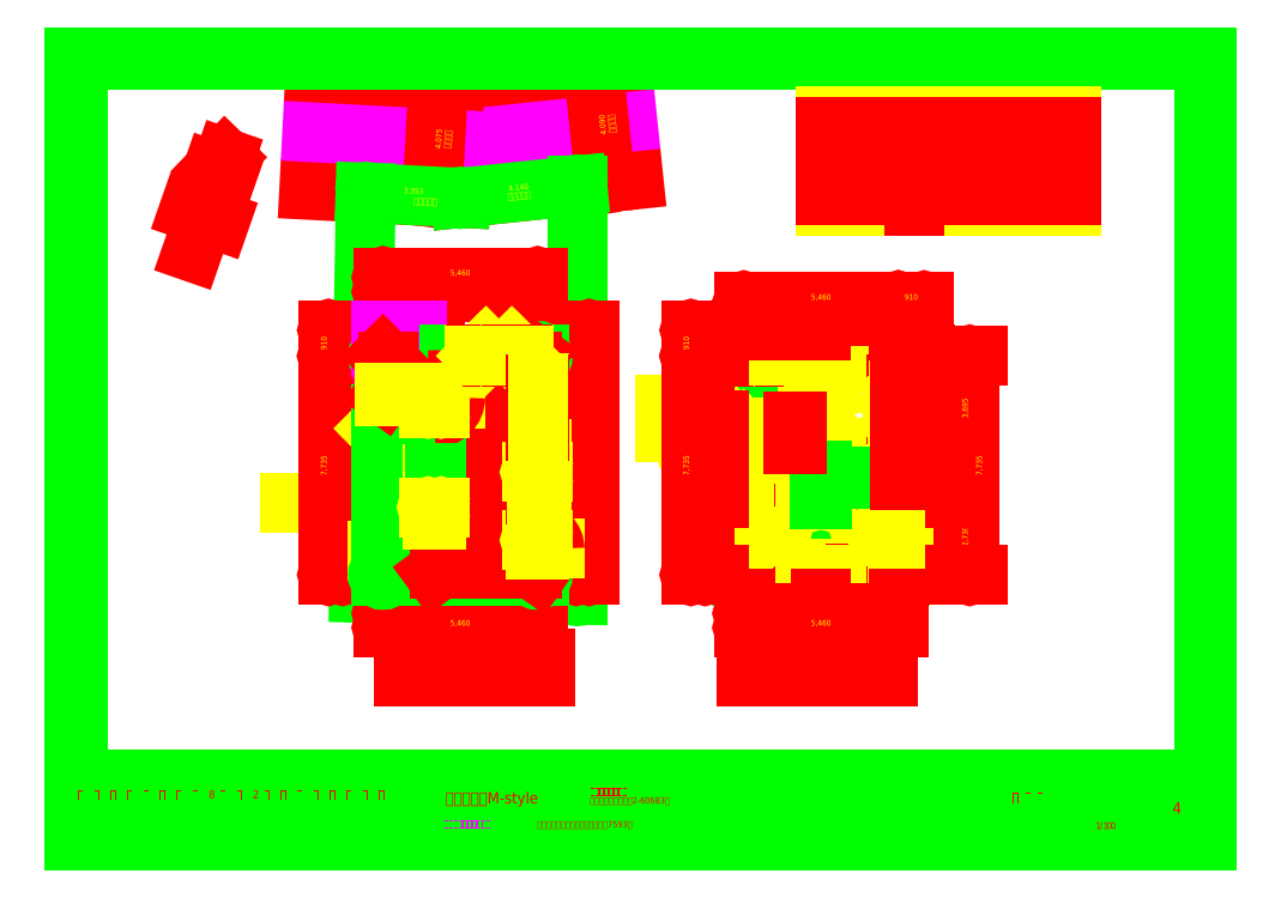
<metadata>
{"format":"dxf","ext":"dxf","renderer":"ezdxf+matplotlib","layout":"modelspace","background":"white","min_lineweight":24,"dpi":150}
</metadata>
<code>
0
SECTION
2
ENTITIES
0
INSERT
8
LAYER6
2
FcPack%d0
10
146.8
20
176.3
30
0
0
INSERT
8
LAYER6
2
FcPack%d1
10
274.8
20
135.7
30
0
0
TEXT
8
LAYER5
10
390
20
27.44
30
0
40
2.4
1
図
7
ＭＳ ゴシック
11
390
21
27
31
0
73
     1
0
TEXT
8
LAYER5
10
393.9
20
27.44
30
0
40
2.4
1
面
7
ＭＳ ゴシック
11
393.9
21
27
31
0
73
     1
0
TEXT
8
LAYER5
10
397.8
20
27.44
30
0
40
2.4
1
№
7
ＭＳ ゴシック
11
397.8
21
27
31
0
73
     1
0
TEXT
8
LAYER5
10
12
20
17.44
30
0
40
2.4
1
備
7
ＭＳ ゴシック
11
12
21
17
31
0
73
     1
0
TEXT
8
LAYER5
10
15.81
20
17.44
30
0
40
2.4
1
考
7
ＭＳ ゴシック
11
15.81
21
17
31
0
73
     1
0
TEXT
8
LAYER5
10
12
20
27.44
30
0
40
2.4
1
工
7
ＭＳ ゴシック
11
12
21
27
31
0
73
     1
0
TEXT
8
LAYER5
10
15.86
20
27.44
30
0
40
2.4
1
事
7
ＭＳ ゴシック
11
15.86
21
27
31
0
73
     1
0
TEXT
8
LAYER5
10
19.72
20
27.44
30
0
40
2.4
1
名
7
ＭＳ ゴシック
11
19.72
21
27
31
0
73
     1
0
TEXT
8
LAYER5
10
282
20
27.44
30
0
40
2.4
1
担
7
ＭＳ ゴシック
11
282
21
27
31
0
73
     1
0
TEXT
8
LAYER5
10
285.9
20
27.44
30
0
40
2.4
1
当
7
ＭＳ ゴシック
11
285.9
21
27
31
0
73
     1
0
TEXT
8
LAYER5
10
289.7
20
27.44
30
0
40
2.4
1
者
7
ＭＳ ゴシック
11
289.7
21
27
31
0
73
     1
0
TEXT
8
LAYER5
10
257
20
27.44
30
0
40
2.4
1
設
7
ＭＳ ゴシック
11
257
21
27
31
0
73
     1
0
TEXT
8
LAYER5
10
260.9
20
27.44
30
0
40
2.4
1
計
7
ＭＳ ゴシック
11
260.9
21
27
31
0
73
     1
0
TEXT
8
LAYER5
10
264.7
20
27.44
30
0
40
2.4
1
者
7
ＭＳ ゴシック
11
264.7
21
27
31
0
73
     1
0
TEXT
8
LAYER5
10
232
20
27.44
30
0
40
2.4
1
管
7
ＭＳ ゴシック
11
232
21
27
31
0
73
     1
0
TEXT
8
LAYER5
10
235.9
20
27.44
30
0
40
2.4
1
理
7
ＭＳ ゴシック
11
235.9
21
27
31
0
73
     1
0
TEXT
8
LAYER5
10
239.7
20
27.44
30
0
40
2.4
1
者
7
ＭＳ ゴシック
11
239.7
21
27
31
0
73
     1
0
TEXT
8
LAYER5
10
282
20
14.29
30
0
40
1.6
1
日
7
ＭＳ ゴシック
11
282
21
14
31
0
73
     1
0
TEXT
8
LAYER5
10
284.8
20
14.29
30
0
40
1.6
1
付
7
ＭＳ ゴシック
11
284.8
21
14
31
0
73
     1
0
TEXT
8
LAYER5
10
257
20
14.29
30
0
40
1.6
1
日
7
ＭＳ ゴシック
11
257
21
14
31
0
73
     1
0
TEXT
8
LAYER5
10
259.8
20
14.29
30
0
40
1.6
1
付
7
ＭＳ ゴシック
11
259.8
21
14
31
0
73
     1
0
TEXT
8
LAYER5
10
232
20
14.29
30
0
40
1.6
1
日
7
ＭＳ ゴシック
11
232
21
14
31
0
73
     1
0
TEXT
8
LAYER5
10
234.8
20
14.29
30
0
40
1.6
1
付
7
ＭＳ ゴシック
11
234.8
21
14
31
0
73
     1
0
TEXT
8
LAYER5
10
307
20
27.44
30
0
40
2.4
1
図
7
ＭＳ ゴシック
11
307
21
27
31
0
73
     1
0
TEXT
8
LAYER5
10
310.9
20
27.44
30
0
40
2.4
1
面
7
ＭＳ ゴシック
11
310.9
21
27
31
0
73
     1
0
TEXT
8
LAYER5
10
314.7
20
27.44
30
0
40
2.4
1
名
7
ＭＳ ゴシック
11
314.7
21
27
31
0
73
     1
0
TEXT
8
LAYER5
10
351.2
20
13.94
30
0
40
2.4
1
縮
7
ＭＳ ゴシック
11
351.2
21
13.5
31
0
73
     1
0
TEXT
8
LAYER5
10
355
20
13.94
30
0
40
2.4
1
尺
7
ＭＳ ゴシック
11
355
21
13.5
31
0
73
     1
0
INSERT
8
LAYER1
2
FcPack%d2
10
210
20
148.5
30
0
0
TEXT
8
LAYER7
10
11
20
24.72
30
0
40
2.895
1
福
7
ＭＳ ゴシック
11
11
21
24.19
31
0
73
     1
0
TEXT
8
LAYER7
10
16.79
20
24.72
30
0
40
2.895
1
岡
7
ＭＳ ゴシック
11
16.79
21
24.19
31
0
73
     1
0
TEXT
8
LAYER7
10
22.58
20
24.72
30
0
40
2.895
1
市
7
ＭＳ ゴシック
11
22.58
21
24.19
31
0
73
     1
0
TEXT
8
LAYER7
10
28.37
20
24.72
30
0
40
2.895
1
早
7
ＭＳ ゴシック
11
28.37
21
24.19
31
0
73
     1
0
TEXT
8
LAYER7
10
34.16
20
24.72
30
0
40
2.895
1
良
7
ＭＳ ゴシック
11
34.16
21
24.19
31
0
73
     1
0
TEXT
8
LAYER7
10
39.95
20
24.72
30
0
40
2.895
1
区
7
ＭＳ ゴシック
11
39.95
21
24.19
31
0
73
     1
0
TEXT
8
LAYER7
10
45.74
20
24.72
30
0
40
2.895
1
飯
7
ＭＳ ゴシック
11
45.74
21
24.19
31
0
73
     1
0
TEXT
8
LAYER7
10
51.53
20
24.72
30
0
40
2.895
1
倉
7
ＭＳ ゴシック
11
51.53
21
24.19
31
0
73
     1
0
TEXT
8
LAYER7
10
57.32
20
24.72
30
0
40
2.895
1
8
7
ＭＳ ゴシック
11
57.32
21
24.19
31
0
73
     1
0
TEXT
8
LAYER7
10
61.3
20
24.72
30
0
40
2.895
1
丁
7
ＭＳ ゴシック
11
61.3
21
24.19
31
0
73
     1
0
TEXT
8
LAYER7
10
67.09
20
24.72
30
0
40
2.895
1
目
7
ＭＳ ゴシック
11
67.09
21
24.19
31
0
73
     1
0
TEXT
8
LAYER7
10
72.88
20
24.72
30
0
40
2.895
1
2
7
ＭＳ ゴシック
11
72.88
21
24.19
31
0
73
     1
0
TEXT
8
LAYER7
10
76.86
20
24.72
30
0
40
2.895
1
号
7
ＭＳ ゴシック
11
76.86
21
24.19
31
0
73
     1
0
TEXT
8
LAYER7
10
82.64
20
24.72
30
0
40
2.895
1
地
7
ＭＳ ゴシック
11
82.64
21
24.19
31
0
73
     1
0
TEXT
8
LAYER7
10
88.43
20
24.72
30
0
40
2.895
1
様
7
ＭＳ ゴシック
11
88.43
21
24.19
31
0
73
     1
0
TEXT
8
LAYER7
10
94.22
20
24.72
30
0
40
2.895
1
邸
7
ＭＳ ゴシック
11
94.22
21
24.19
31
0
73
     1
0
TEXT
8
LAYER7
10
100
20
24.72
30
0
40
2.895
1
新
7
ＭＳ ゴシック
11
100
21
24.19
31
0
73
     1
0
TEXT
8
LAYER7
10
105.8
20
24.72
30
0
40
2.895
1
築
7
ＭＳ ゴシック
11
105.8
21
24.19
31
0
73
     1
0
TEXT
8
LAYER7
10
111.6
20
24.72
30
0
40
2.895
1
工
7
ＭＳ ゴシック
11
111.6
21
24.19
31
0
73
     1
0
TEXT
8
LAYER7
10
117.4
20
24.72
30
0
40
2.895
1
事
7
ＭＳ ゴシック
11
117.4
21
24.19
31
0
73
     1
0
TEXT
8
LAYER7
10
397.8
20
19.23
30
0
40
4
1
4
7
ＭＳ ゴシック
11
397.8
21
18.5
31
0
73
     1
0
TEXT
8
LAYER7
10
341.2
20
23.58
30
0
40
3.2
1
平
7
ＭＳ ゴシック
11
341.2
21
23
31
0
73
     1
0
TEXT
8
LAYER7
10
345.5
20
23.58
30
0
40
3.2
1
面
7
ＭＳ ゴシック
11
345.5
21
23
31
0
73
     1
0
TEXT
8
LAYER7
10
349.8
20
23.58
30
0
40
3.2
1
図
7
ＭＳ ゴシック
11
349.8
21
23
31
0
73
     1
0
TEXT
8
LAYER7
10
370.6
20
13.94
30
0
40
2.4
1
1
7
ＭＳ ゴシック
11
370.6
21
13.5
31
0
73
     1
0
TEXT
8
LAYER7
10
371.9
20
13.94
30
0
40
2.4
1
/
7
ＭＳ ゴシック
11
371.9
21
13.5
31
0
73
     1
0
TEXT
8
LAYER7
10
373.2
20
13.94
30
0
40
2.4
1
1
7
ＭＳ ゴシック
11
373.2
21
13.5
31
0
73
     1
0
TEXT
8
LAYER7
10
374.6
20
13.94
30
0
40
2.4
1
0
7
ＭＳ ゴシック
11
374.6
21
13.5
31
0
73
     1
0
TEXT
8
LAYER7
10
375.9
20
13.94
30
0
40
2.4
1
0
7
ＭＳ ゴシック
11
375.9
21
13.5
31
0
73
     1
0
TEXT
8
LAYER7
10
141
20
23.23
30
0
40
4
1
株式会社　M-style
7
ＭＳ ゴシック
11
141
21
25.23
31
0
73
     2
0
INSERT
8
LAYER1
2
FcPack%d3
10
210.9
20
25.6
30
0
0
TEXT
8
LAYER1
10
173.4
20
14.54
30
0
40
2.24
1
二級建築士　奈良県知事登録　第7593号
7
ＭＳ ゴシック
11
173.4
21
14.13
31
0
73
     1
0
TEXT
8
LAYER1
10
140.4
20
14.73
30
0
40
2.24
1
代表取締役　三宅正隆
7
ＭＳ ゴシック
11
140.4
21
14.33
31
0
73
     1
0
TEXT
8
LAYER10
10
61.16
20
252.8
30
0
40
2.16
1
真北
7
ＭＳ ゴシック
72
     1
11
63.97
21
252.4
31
0
73
     1
0
LINE
8
LAYER1
10
51.52
20
218.2
30
0
11
63.09
21
251.4
31
0
0
LINE
8
LAYER1
10
50.4
20
232.8
30
0
11
61.27
21
229
31
0
0
LINE
8
LAYER1
10
58.73
20
246.8
30
0
11
63.73
21
245.1
31
0
0
LINE
8
LAYER1
10
58.73
20
246.8
30
0
11
63.11
21
251.4
31
0
0
INSERT
8
LAYER37
2
FcPack%d4
10
318.5
20
250.2
30
0
0
ENDSEC
0
EOF

</code>
